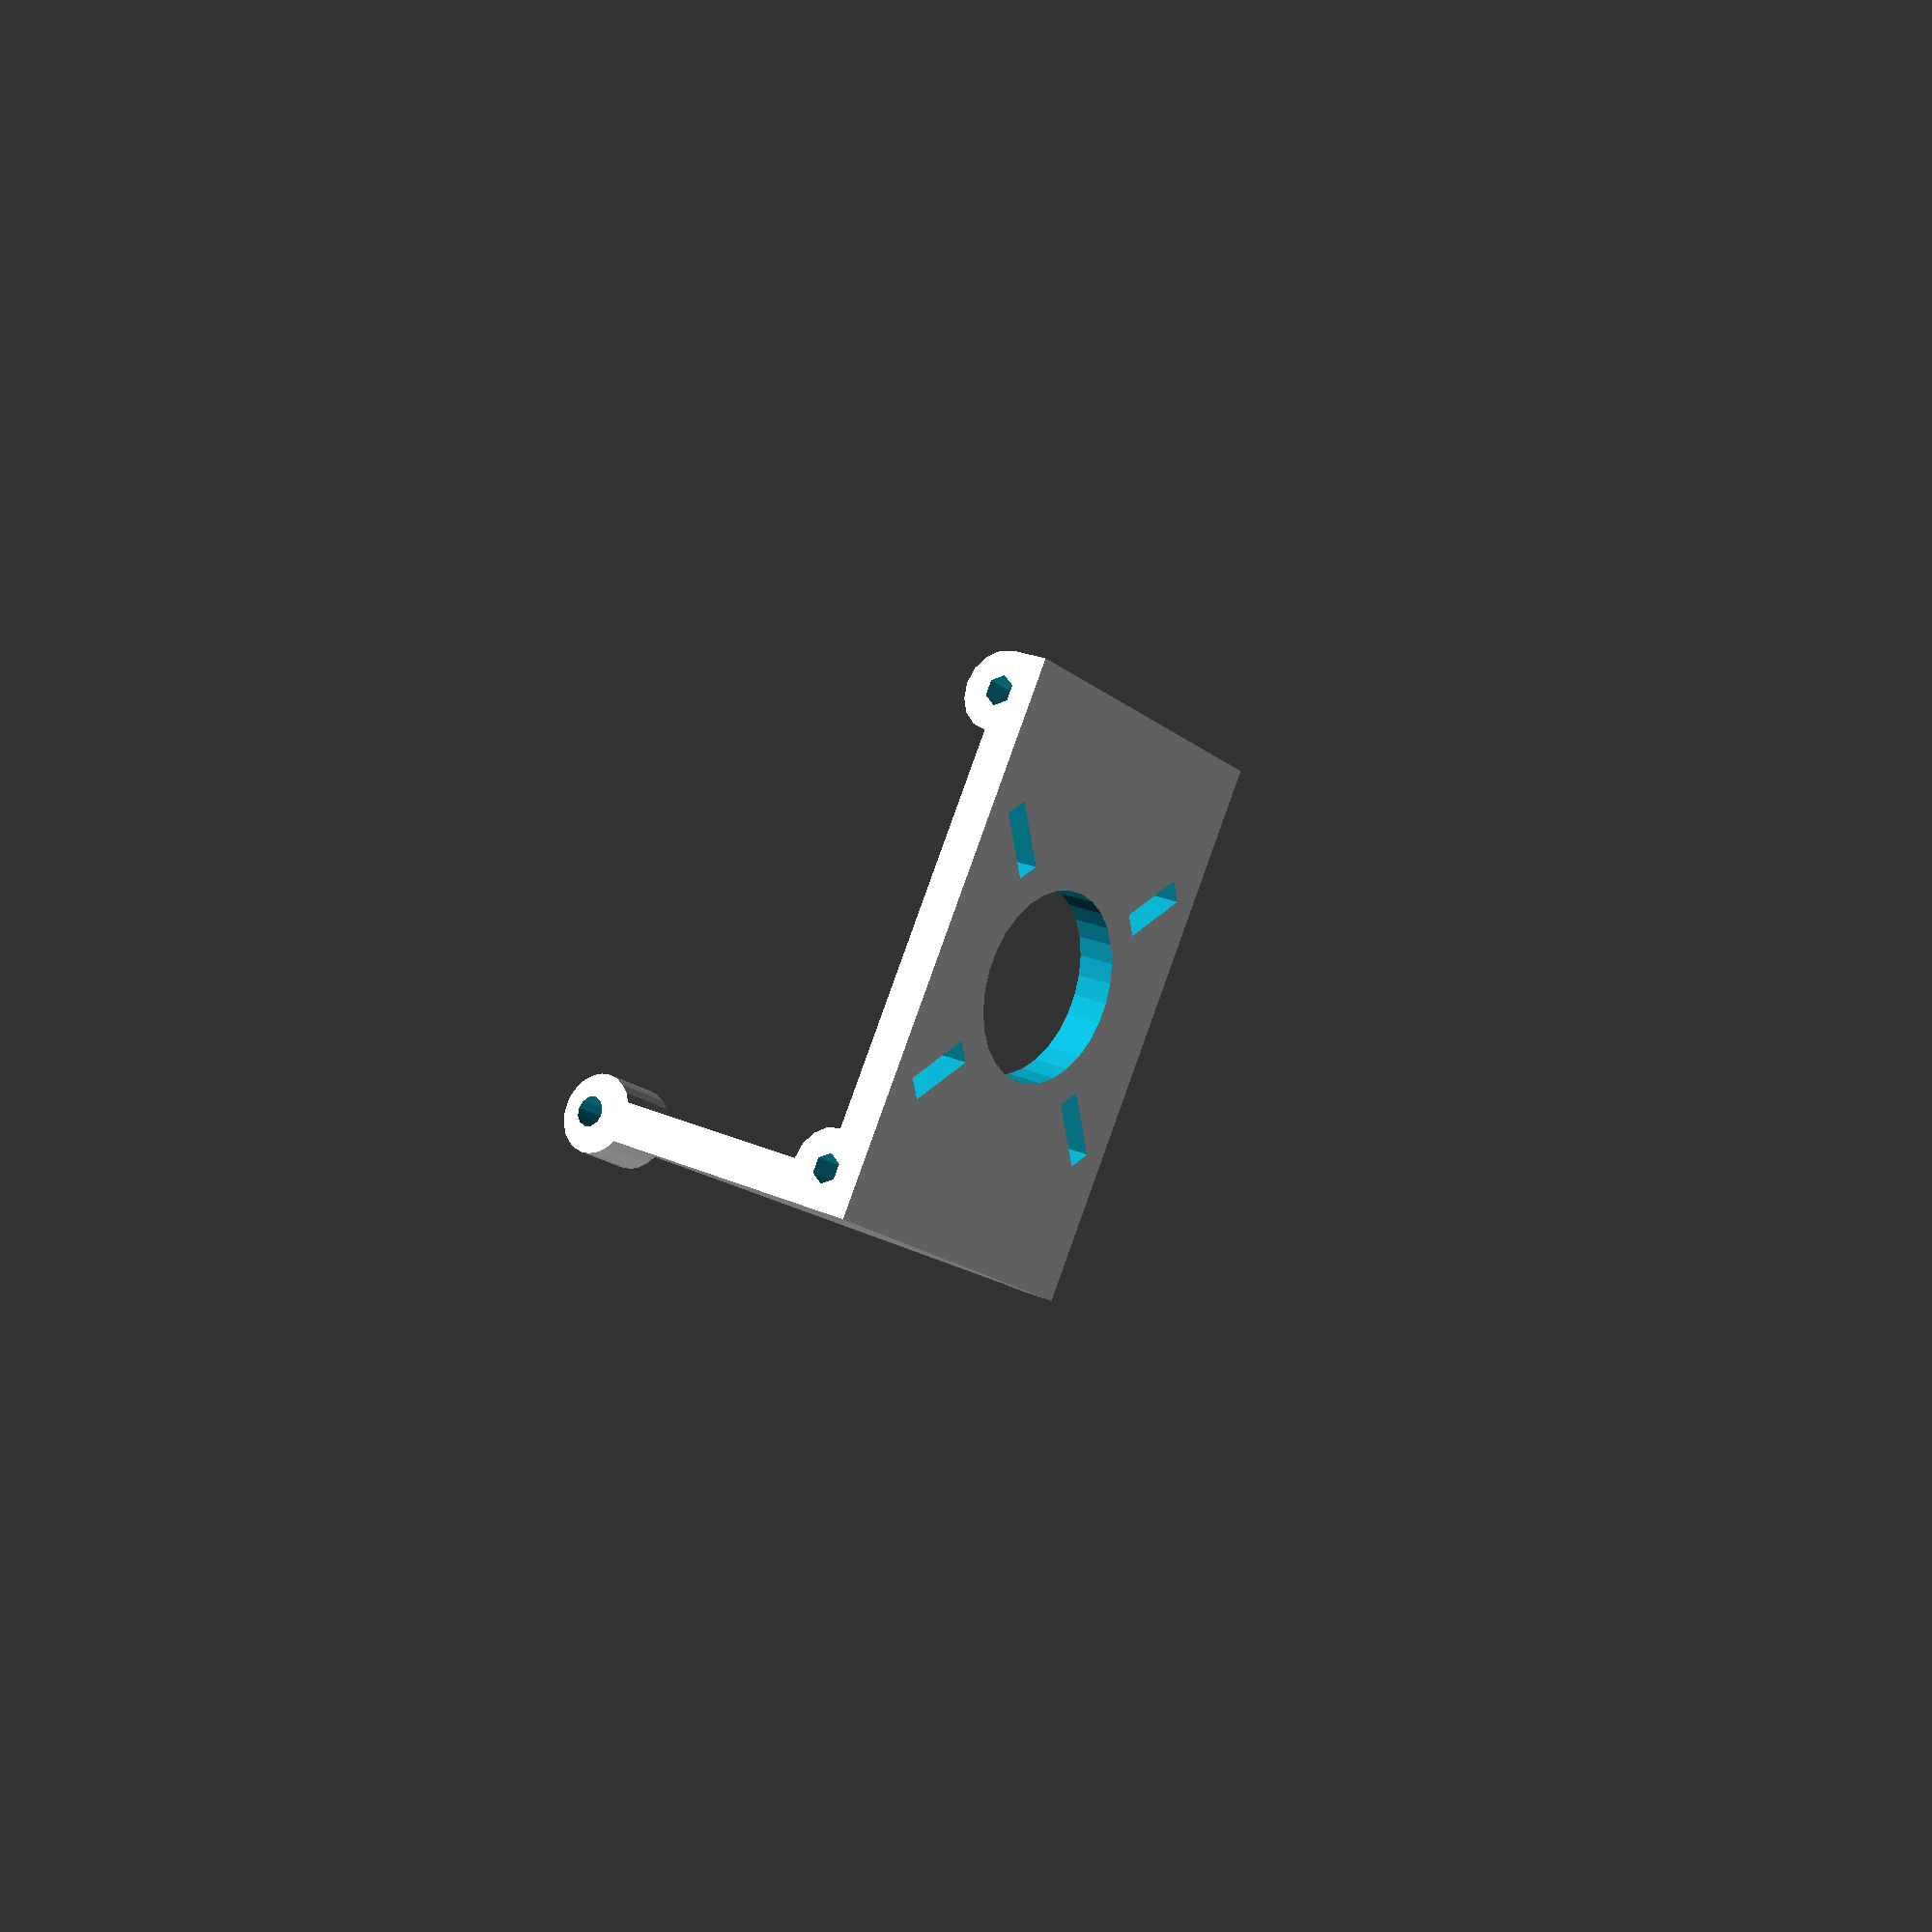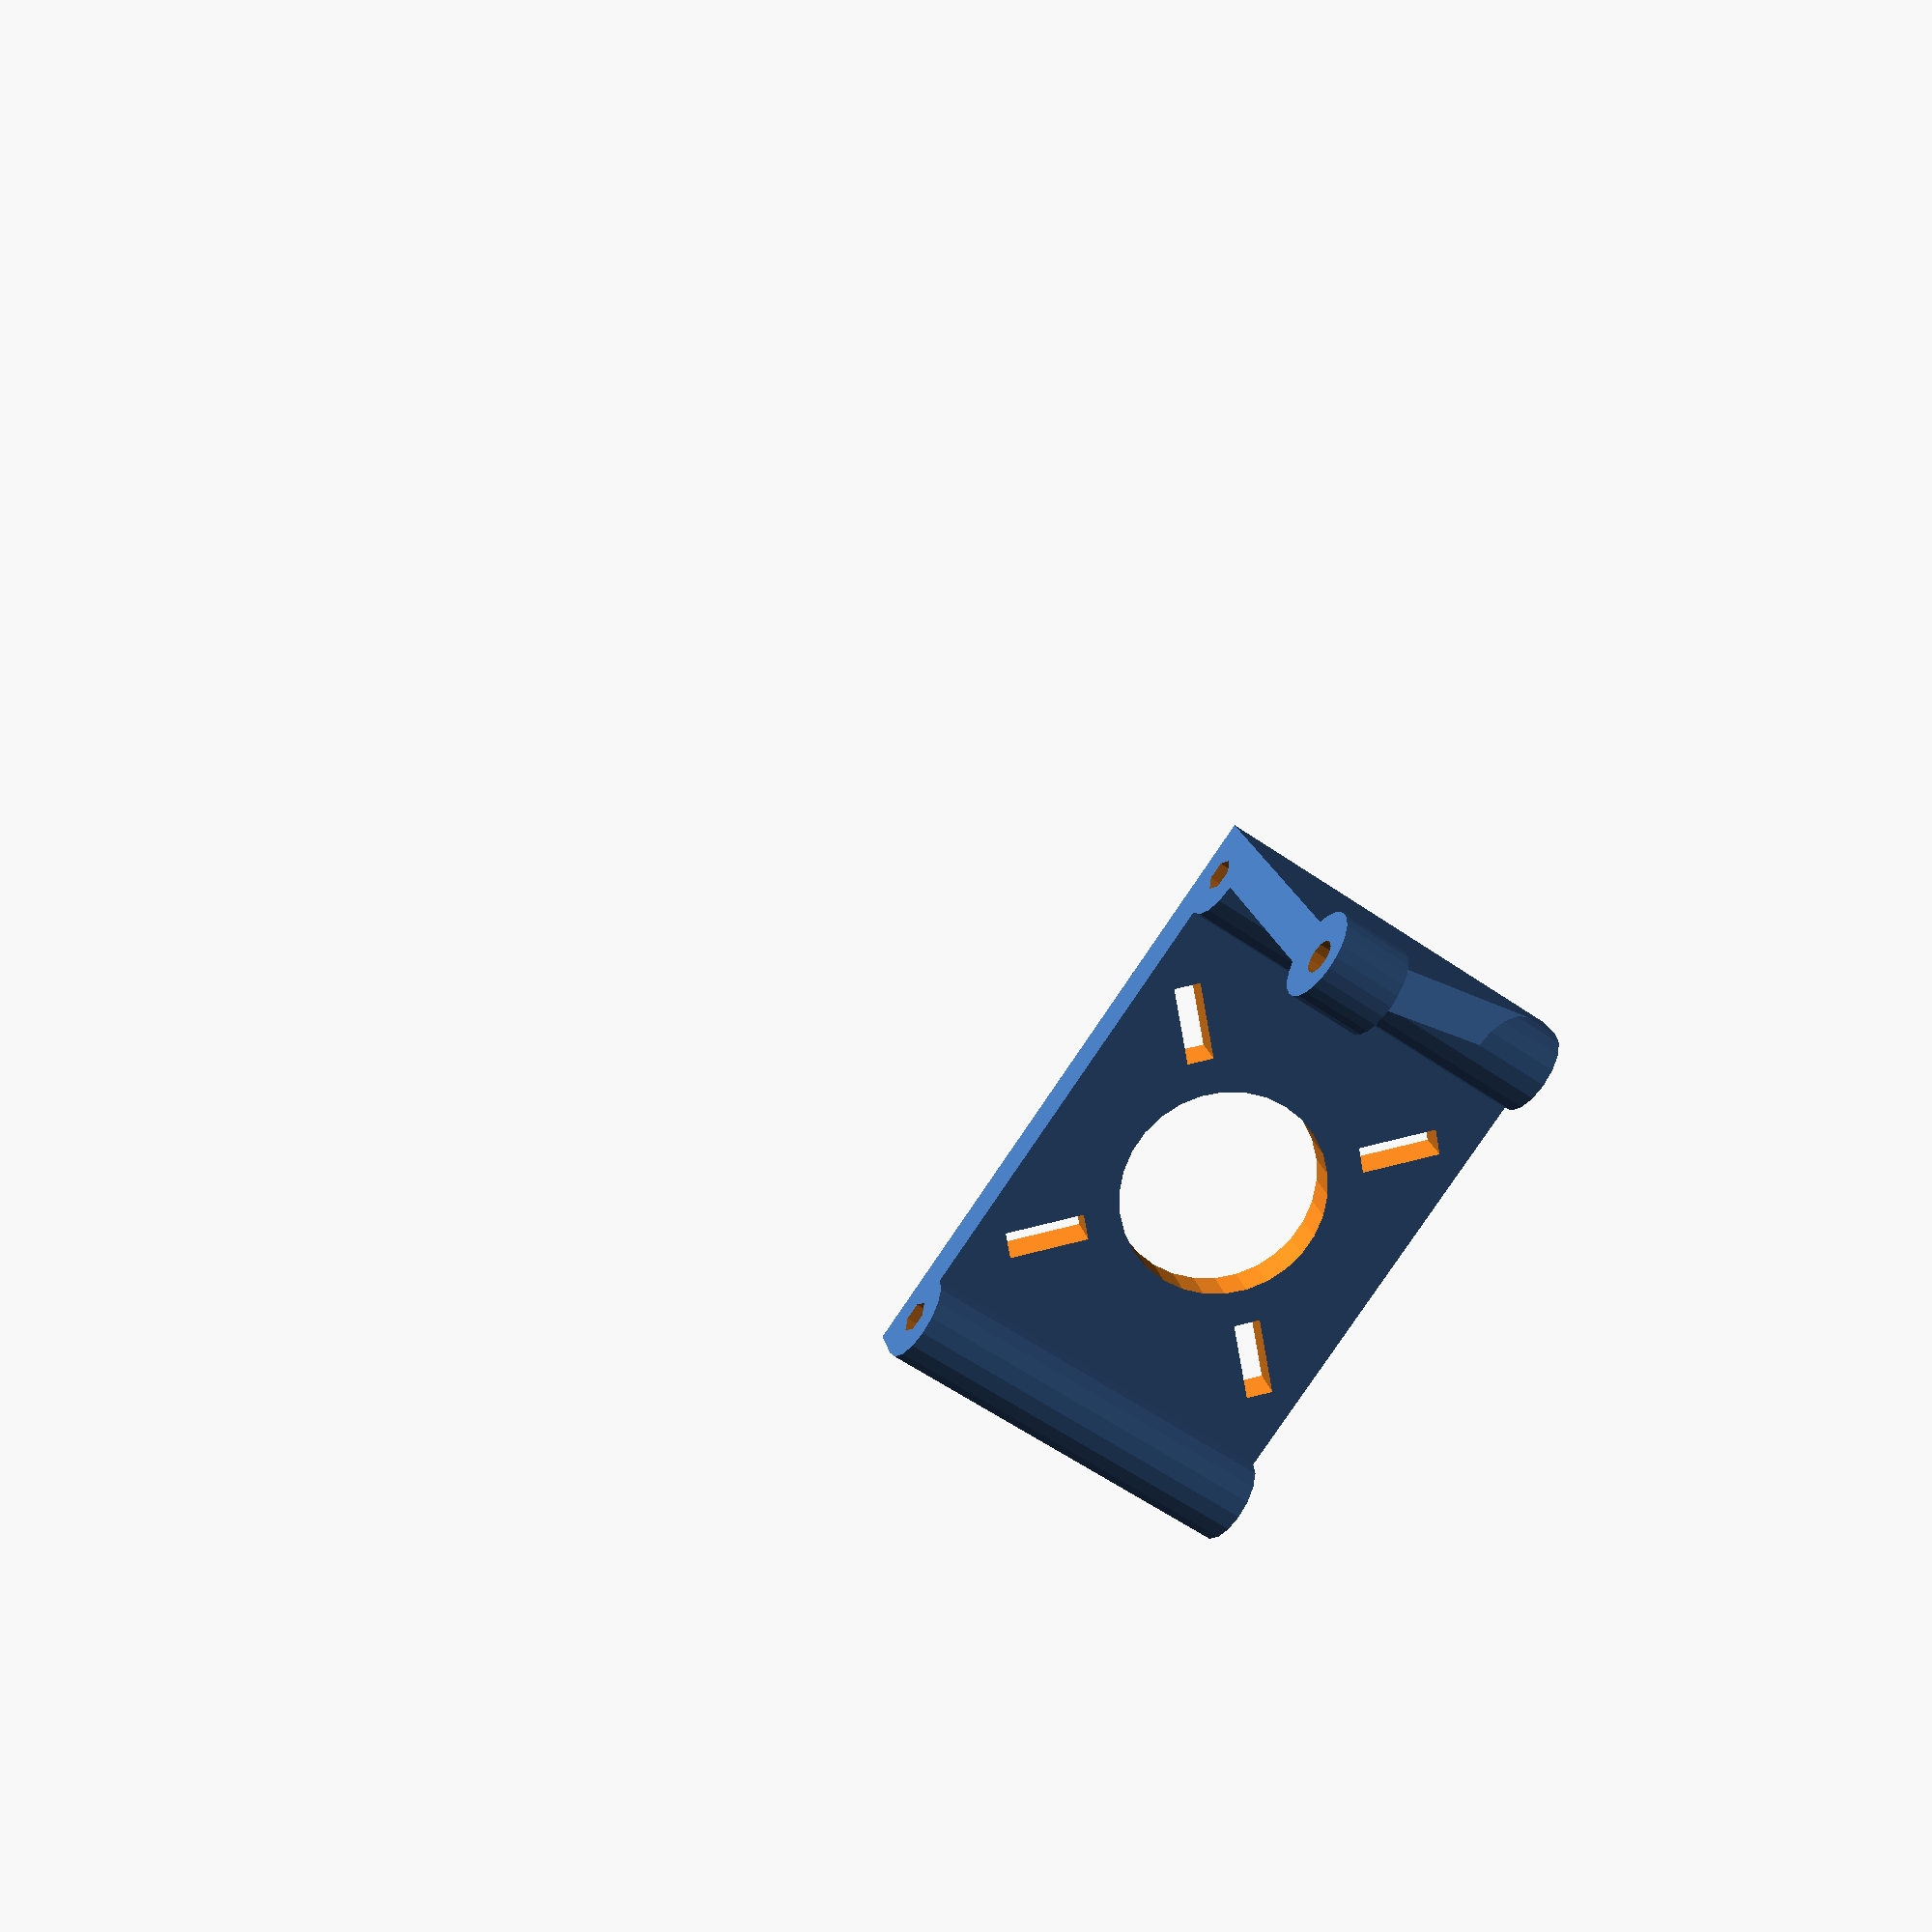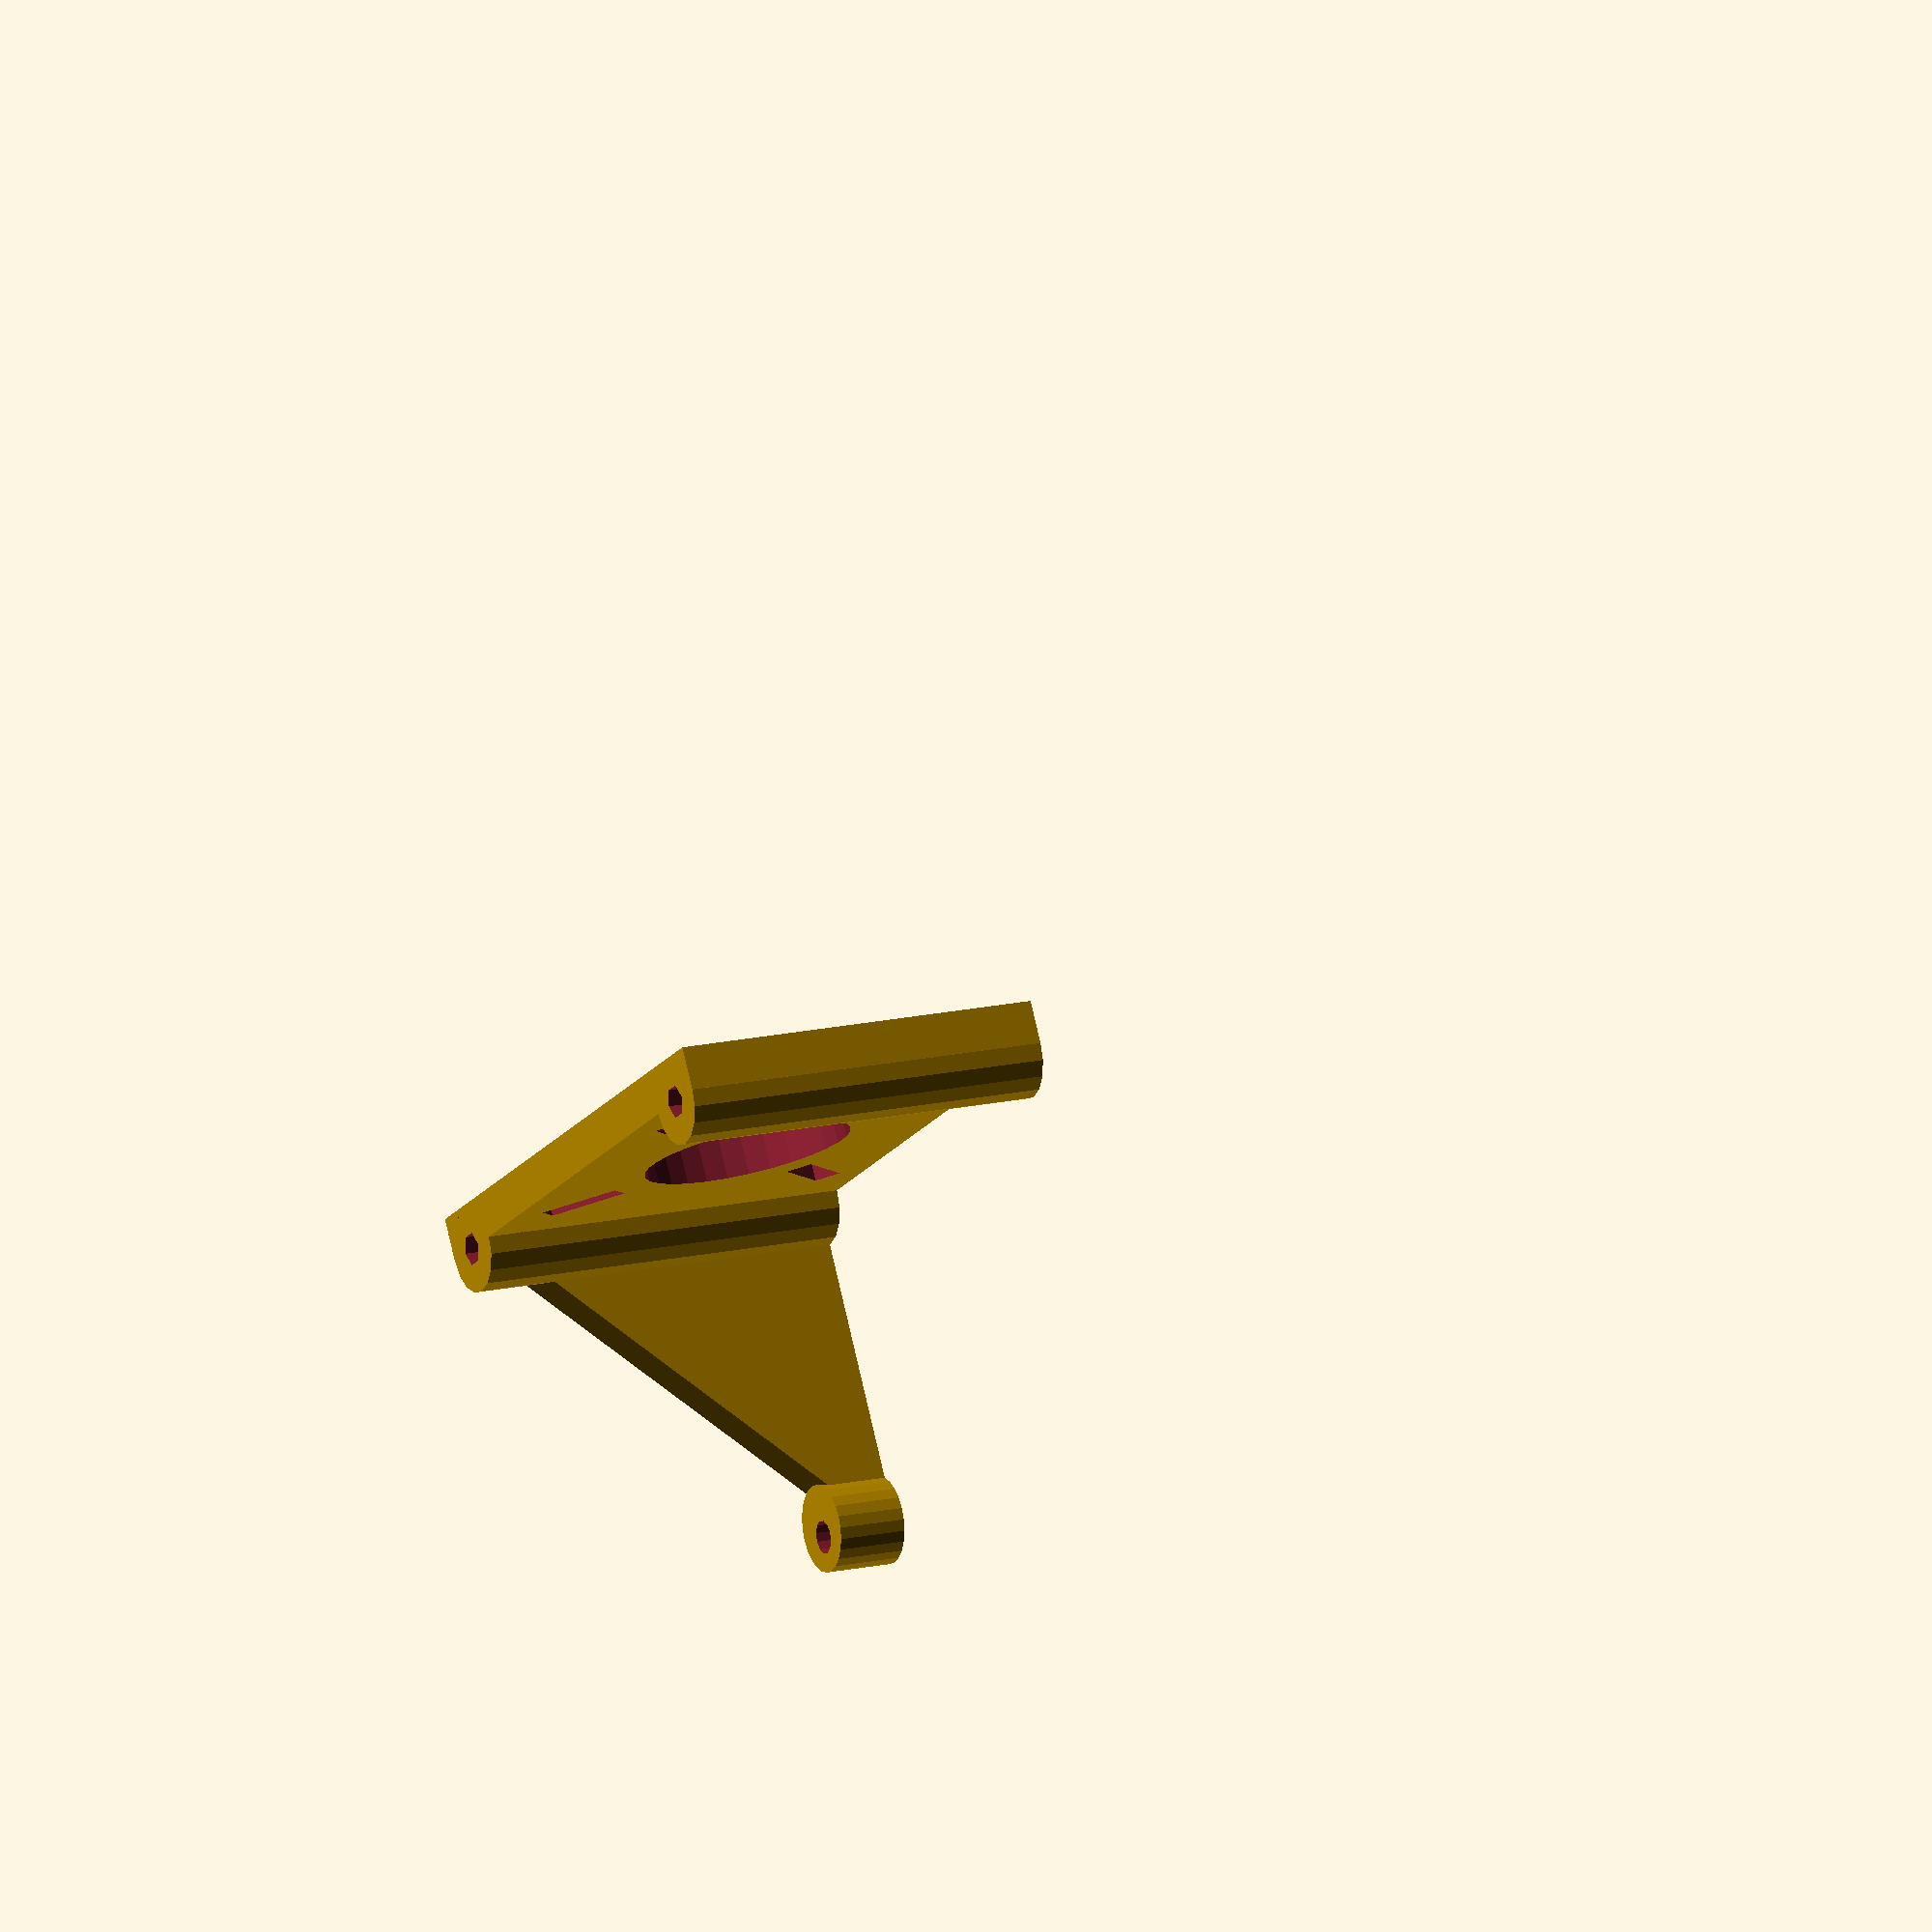
<openscad>
h = 44; // Total height.
m = 29; // Motor mounting screws distance (center to center)
w = 60; // Smooth rod distance (center to center)

module wall(h){
    union() {
      translate([0, 7.5, 0]) cube([w+10, 5, h], center=true);
      // Sandwich mount.
      translate([-w/2, 10, 0]) cylinder(r=5, h=h, center=true);
      translate([w/2, 10, 0]) cylinder(r=5, h=h, center=true);
    }
}


module motor_end(holes=true,rightfin=true){
    
    array_fins = [32.5];
    if(rightfin){
        array_fins = [-32.5, 32.5];
    }
      
    translate([0, 0, h/2]) 
    difference() {
    union() {
      wall(h);
      
      for (x = array_fins) {
        // Diagonal fins.
        translate([x, 25, 0]) intersection() {
          cube([5, 37, h], center=true);
          rotate([45, 0, 0]) translate([0, -48, 0])cube([20, 100, 100], center=true);
        }
        // Extra mounting screw holes.
        if(holes){
            translate([x, 47, 4-h/2]) difference() {
                cylinder(r=5, h=8, center=true, $fn=24);
                translate([0, 1, 0]) cylinder(r=1.9, h=9, center=true, $fn=12);
            }
        }
      }
    }
    // Sandwich mount.
    if(holes){
        translate([-w/2, 10, 0]) cylinder(r=1.9, h=h+1, center=true);
        translate([w/2, 10, 0]) cylinder(r=1.9, h=h+1, center=true);
    }else{
        translate([-w/2, 10, h-20]) cylinder(r=1.9, h=h, center=true);
        translate([w/2, 10, h-20]) cylinder(r=1.9, h=h, center=true);
    }
    
    // Motor shaft
    rotate([90, 0, 0]) cylinder(r=12, h=40, center=true);
    // Motor mounting screw slots
    translate([m/2, 0, m/2]) rotate([0, -45, 0])cube([9, 40, 3], center=true);
    translate([-m/2, 0, m/2]) rotate([0, 45, 0])cube([9, 40, 3], center=true);
    translate([m/2, 0, -m/2]) rotate([0, 45, 0])cube([9, 40, 3], center=true);
    translate([-m/2, 0, -m/2]) rotate([0, -45, 0])cube([9, 40, 3], center=true);
  }
}

motor_end(true,true);

</openscad>
<views>
elev=19.1 azim=65.8 roll=214.4 proj=p view=solid
elev=57.9 azim=198.1 roll=234.1 proj=p view=solid
elev=164.4 azim=329.7 roll=116.4 proj=o view=wireframe
</views>
